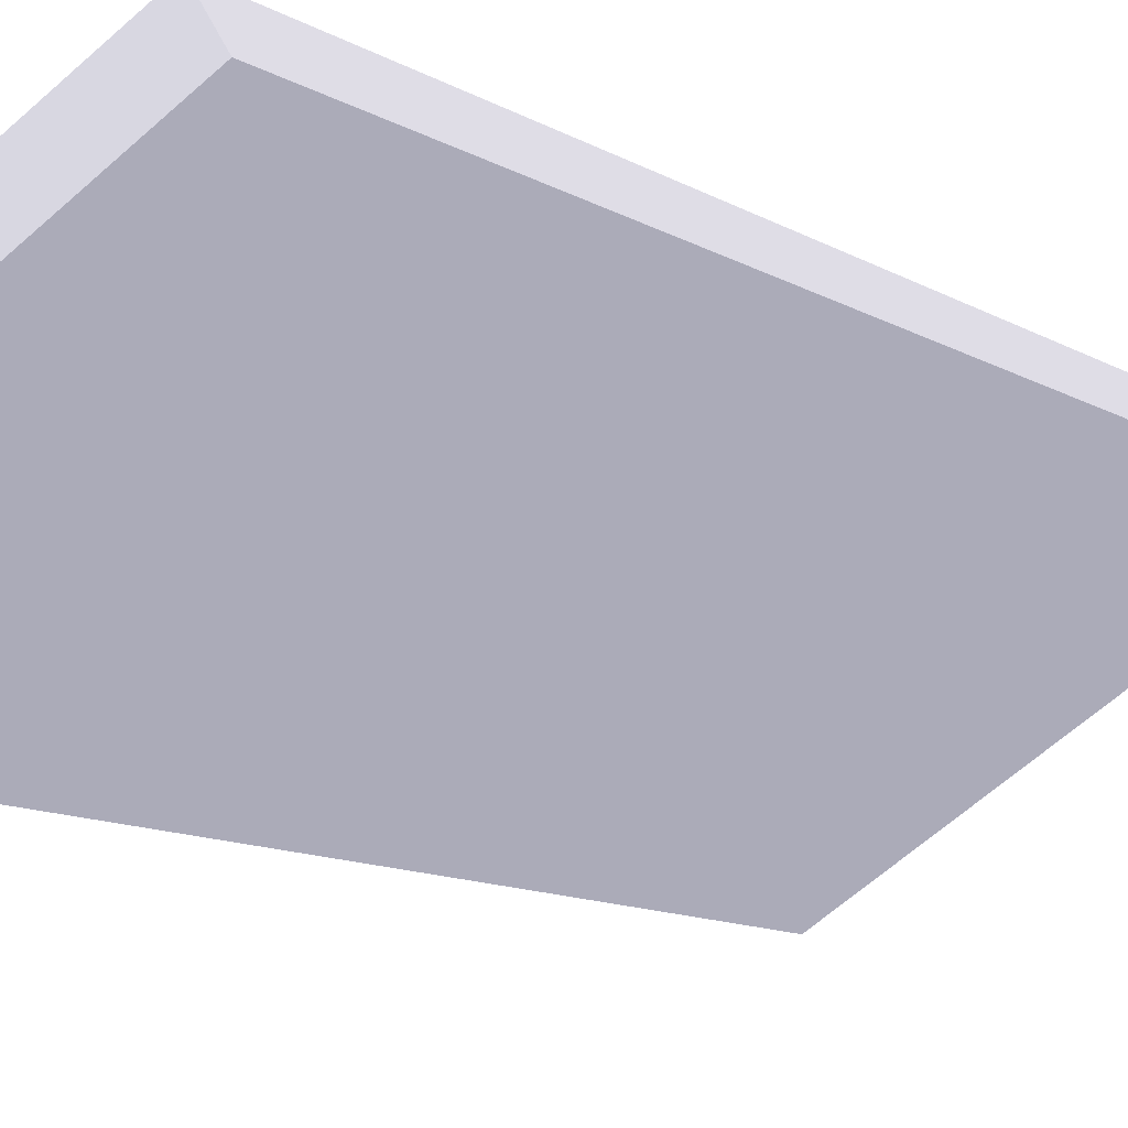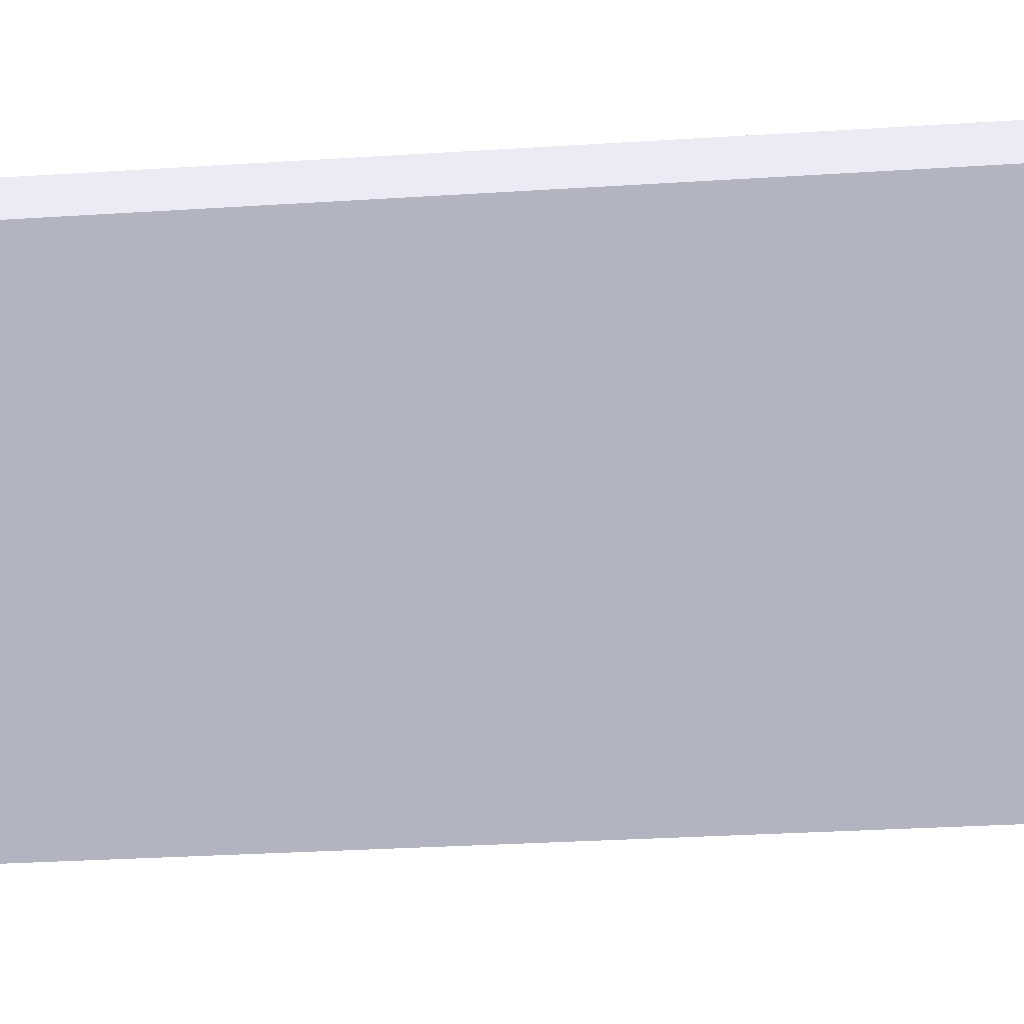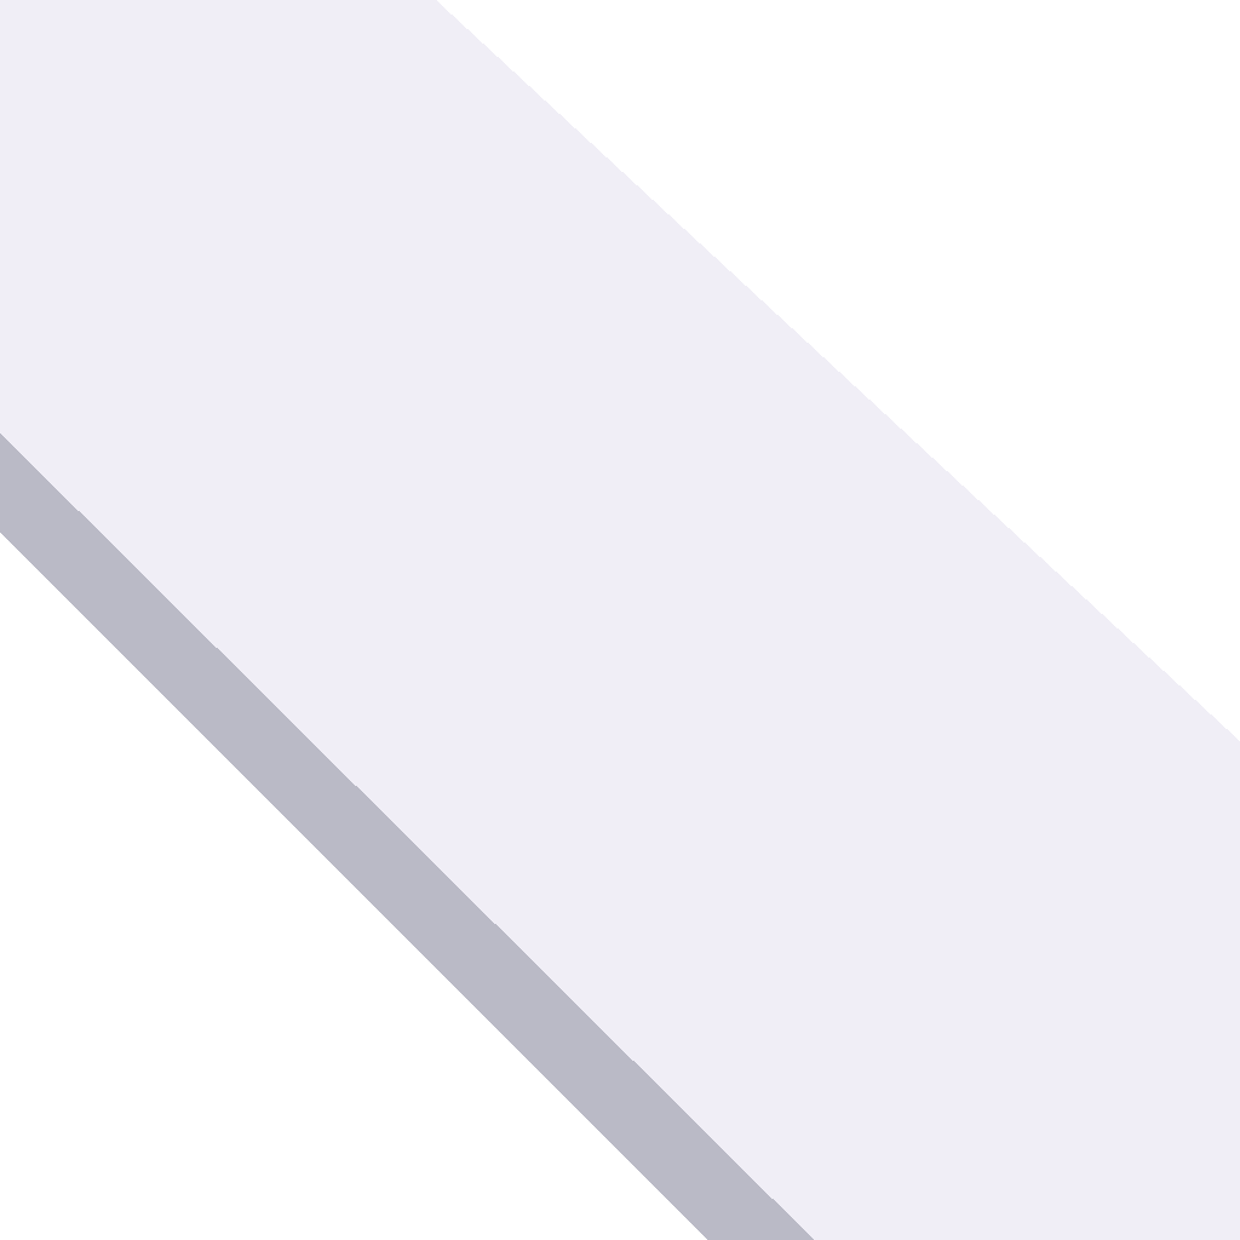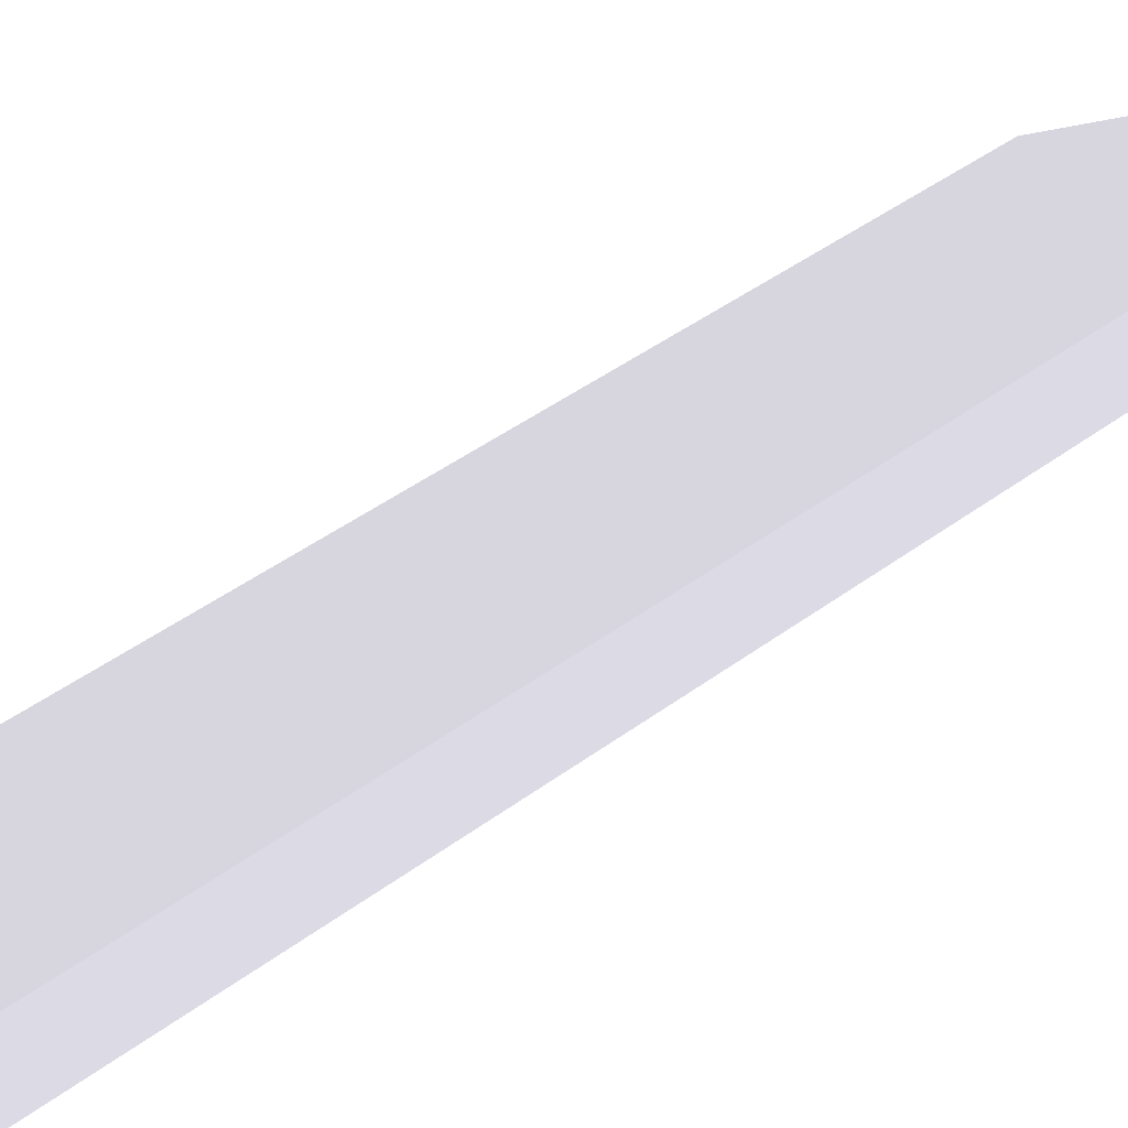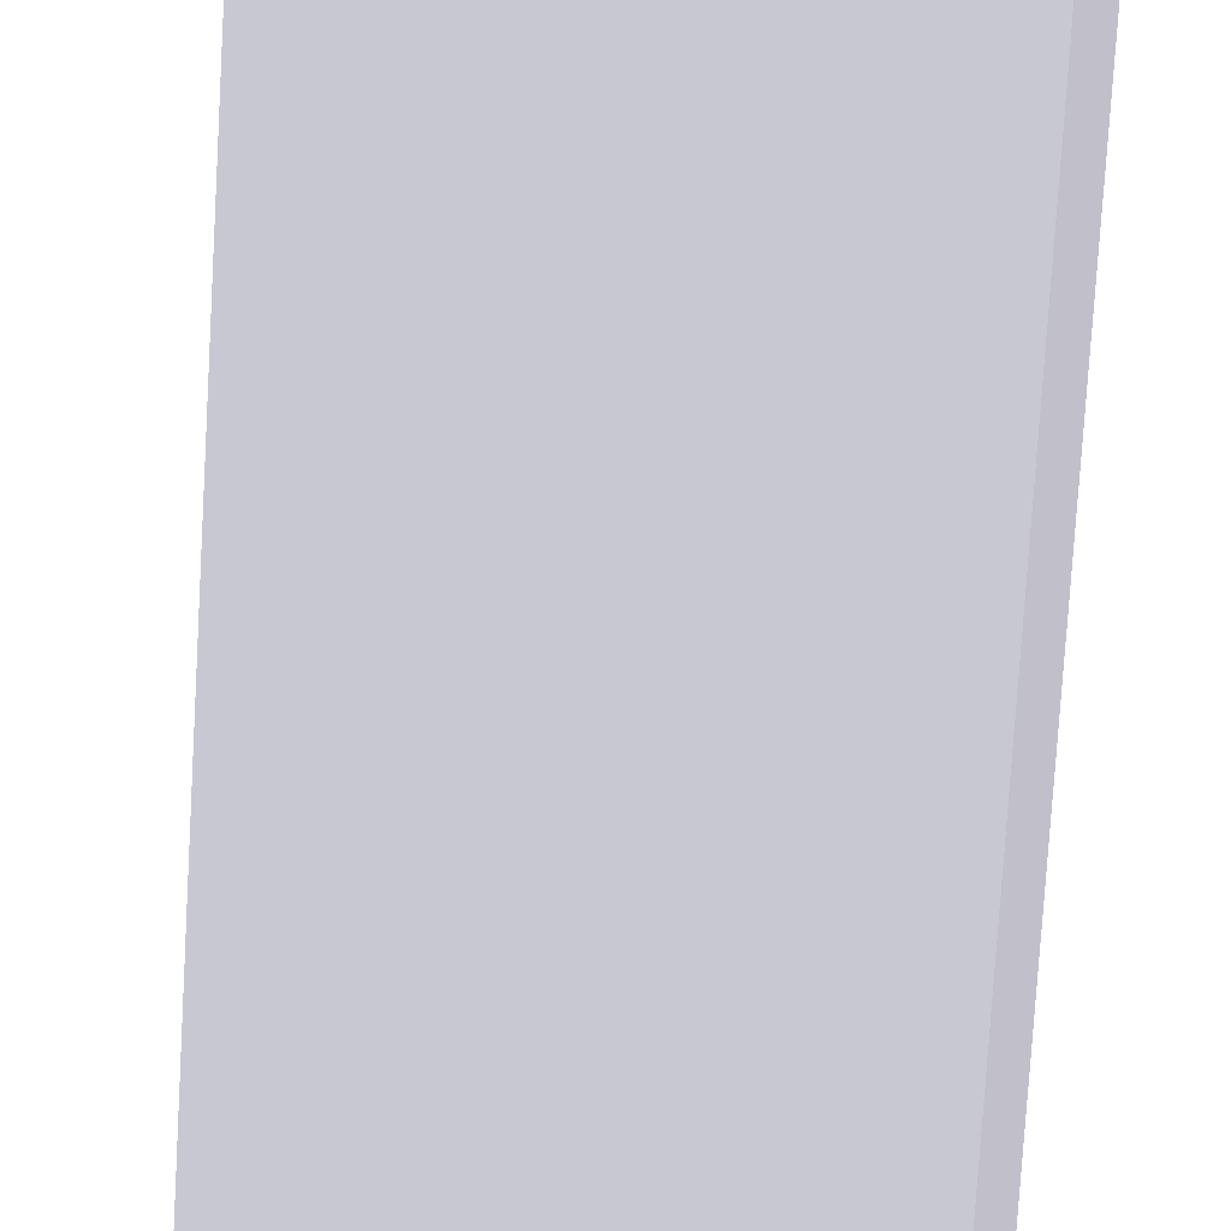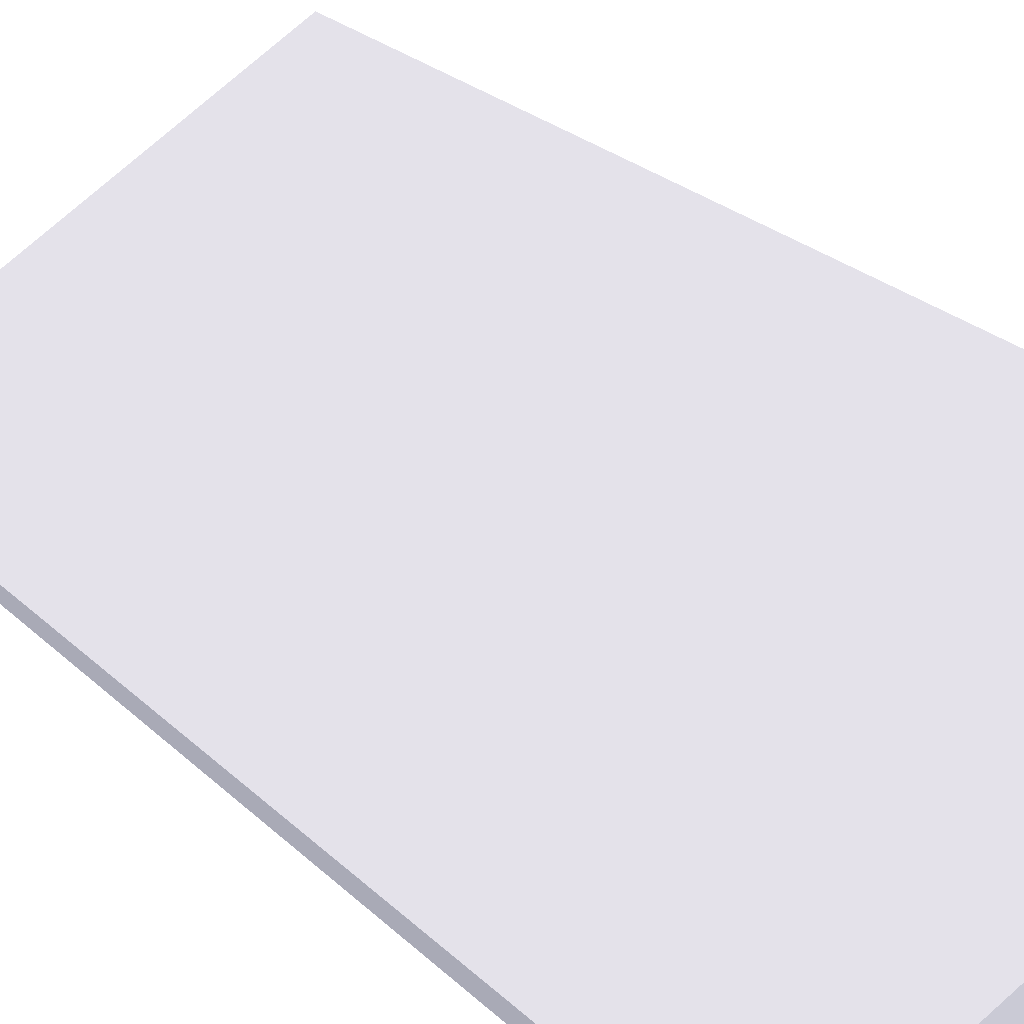
<metadata>
{"format":"obj","ext":"obj","renderer":"f3d","projection":"perspective","resolution":1024,"background":"white","views":[{"elev":-9.4,"azim":-149.4,"up":"+Z"},{"elev":-22.9,"azim":-83.1,"up":"+Z"},{"elev":66.2,"azim":-43.7,"up":"+Z"},{"elev":37.4,"azim":-134.9,"up":"+Z"},{"elev":-75.2,"azim":-3.4,"up":"+Z"},{"elev":20.6,"azim":150.9,"up":"+Z"}]}
</metadata>
<code>
g lock_screen
v 0.3084 -0.1066 -0.1468 0.4941 0.4941 0.5255
v 0.3084 0.1286 -0.1468 0.4941 0.4941 0.5255
v 0.3834 0.1286 -0.1932 0.4941 0.4941 0.5255
v 0.3834 -0.1066 -0.1932 0.4941 0.4941 0.5255
v 0.388 0.1286 -0.1857 0.4941 0.4941 0.5255
v 0.388 -0.1066 -0.1857 0.4941 0.4941 0.5255
v 0.3131 0.1286 -0.1393 0.4941 0.4941 0.5255
v 0.3131 -0.1066 -0.1393 0.4941 0.4941 0.5255
f 1 2 3
f 3 4 1
f 5 6 4
f 4 3 5
f 7 5 3
f 3 2 7
f 7 2 1
f 1 8 7
f 1 4 6
f 6 8 1
f 8 6 5
f 5 7 8

</code>
